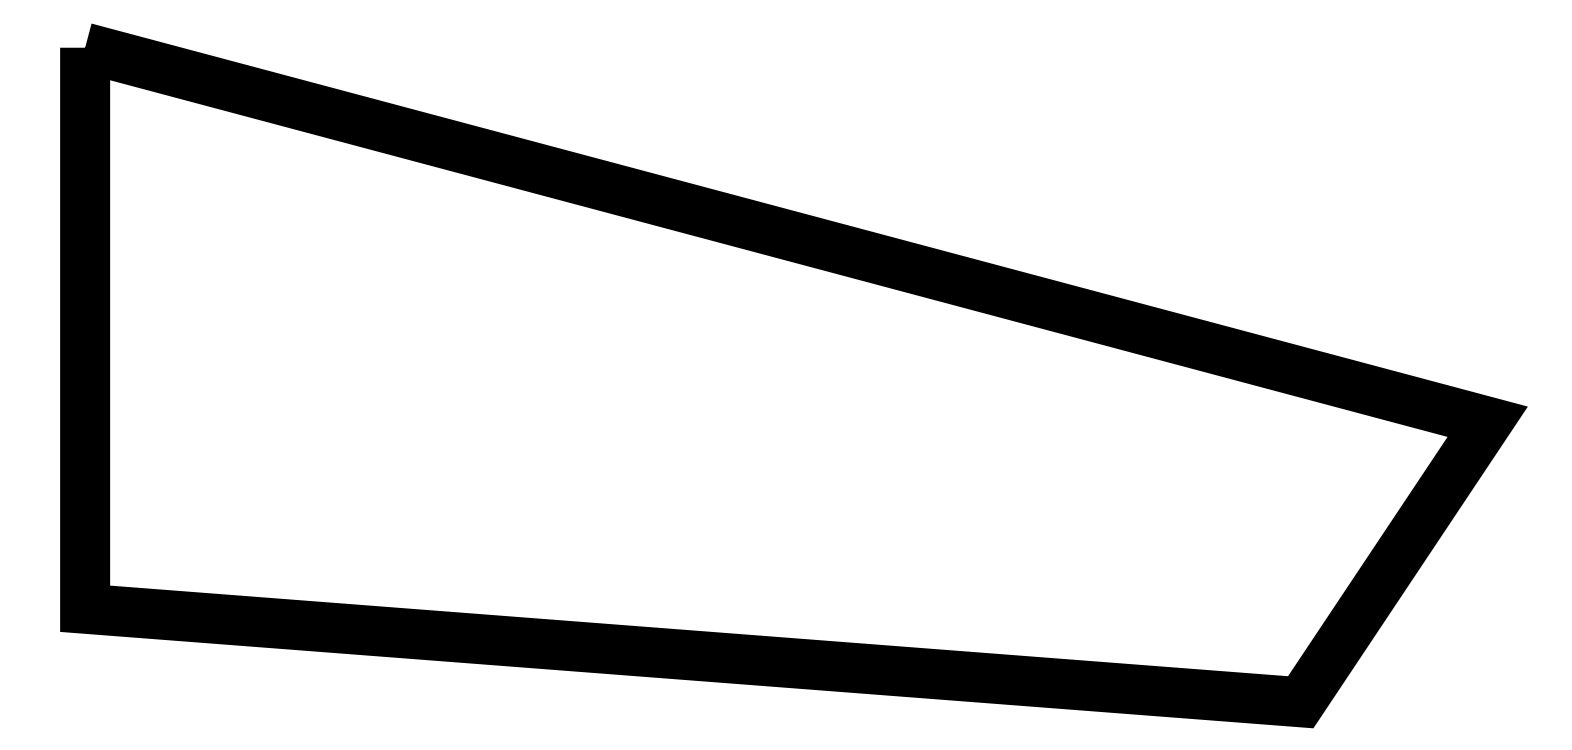
<metadata>
{"format":"dxf","ext":"dxf","renderer":"ezdxf+matplotlib","layout":"modelspace","background":"white","min_lineweight":24,"dpi":150}
</metadata>
<code>
0
SECTION
2
ENTITIES
0
LWPOLYLINE
90
5
70
1
10
0
20
0
30
0
10
15
20
-4
30
0
10
13
20
-7
30
0
10
0
20
-6
30
0
10
0
20
0
30
0
0
ENDSEC
0
EOF

</code>
